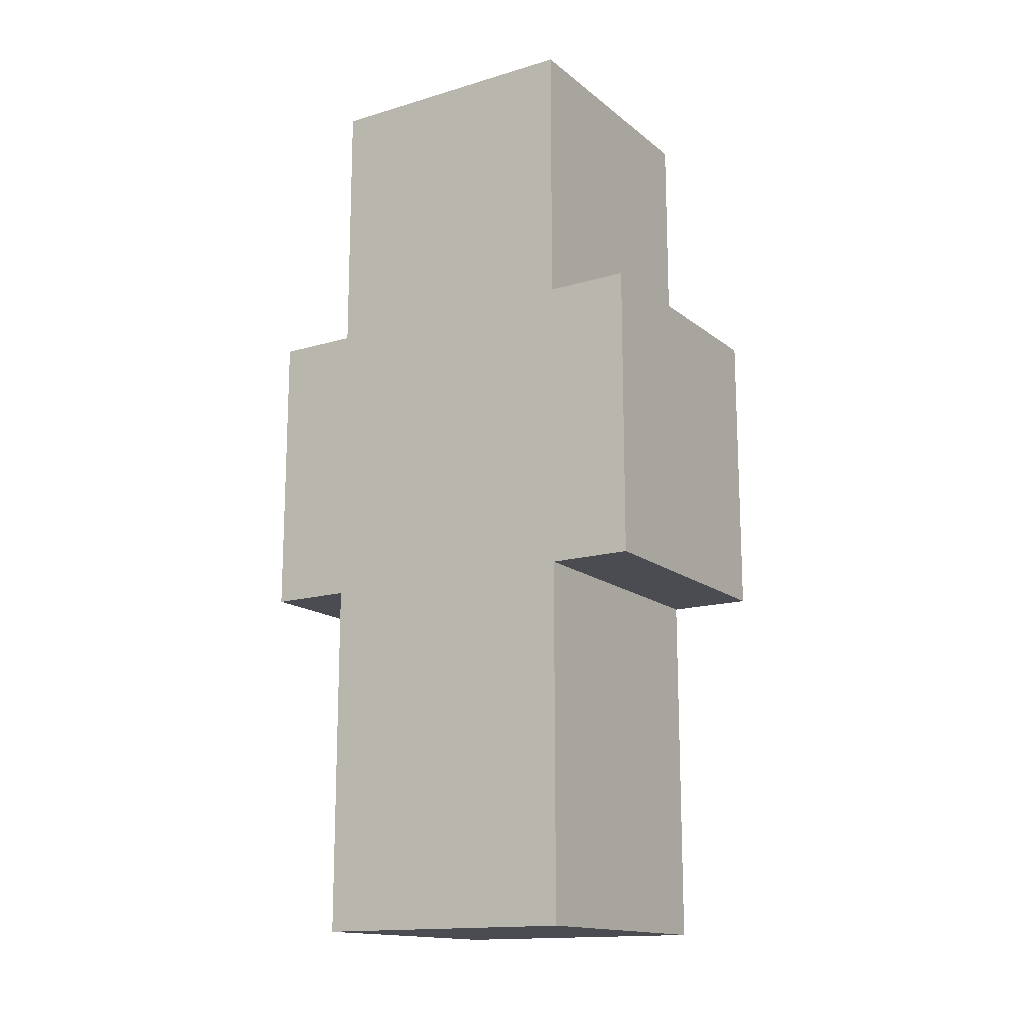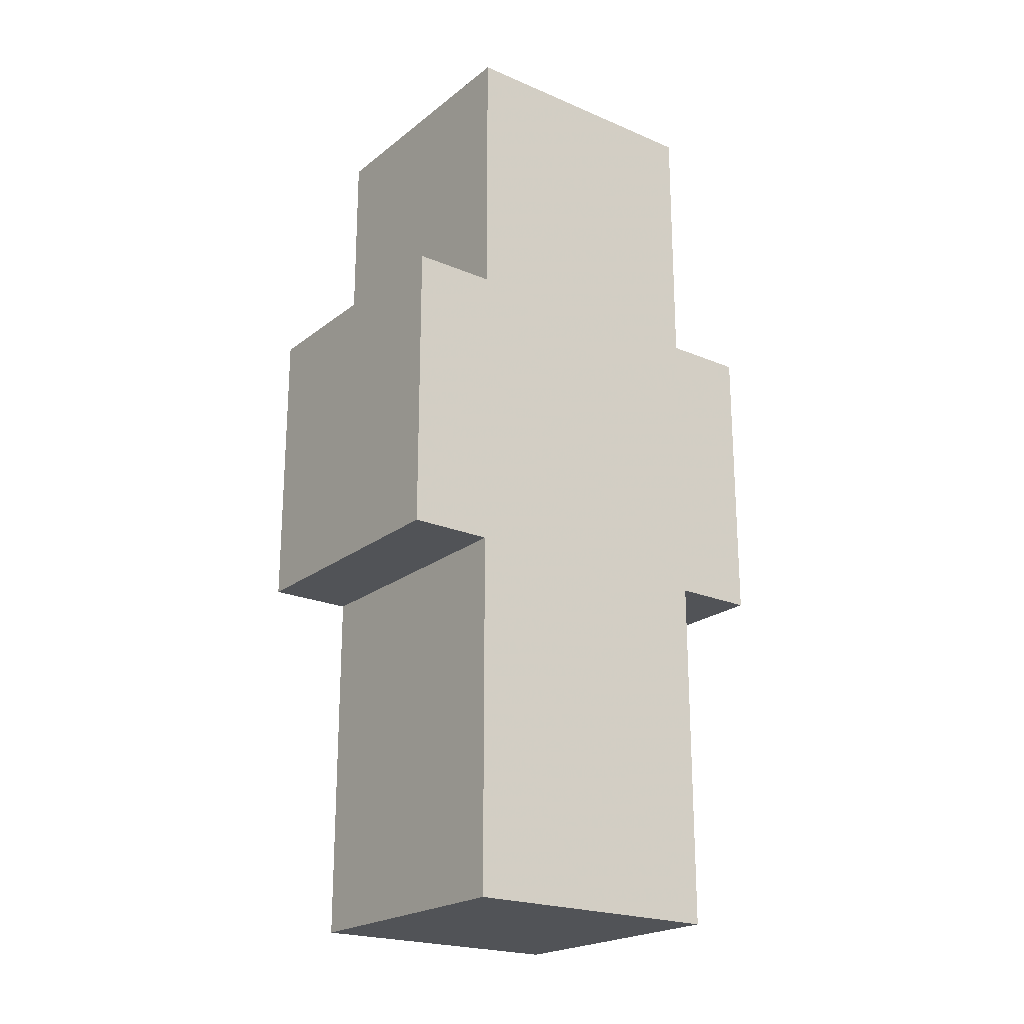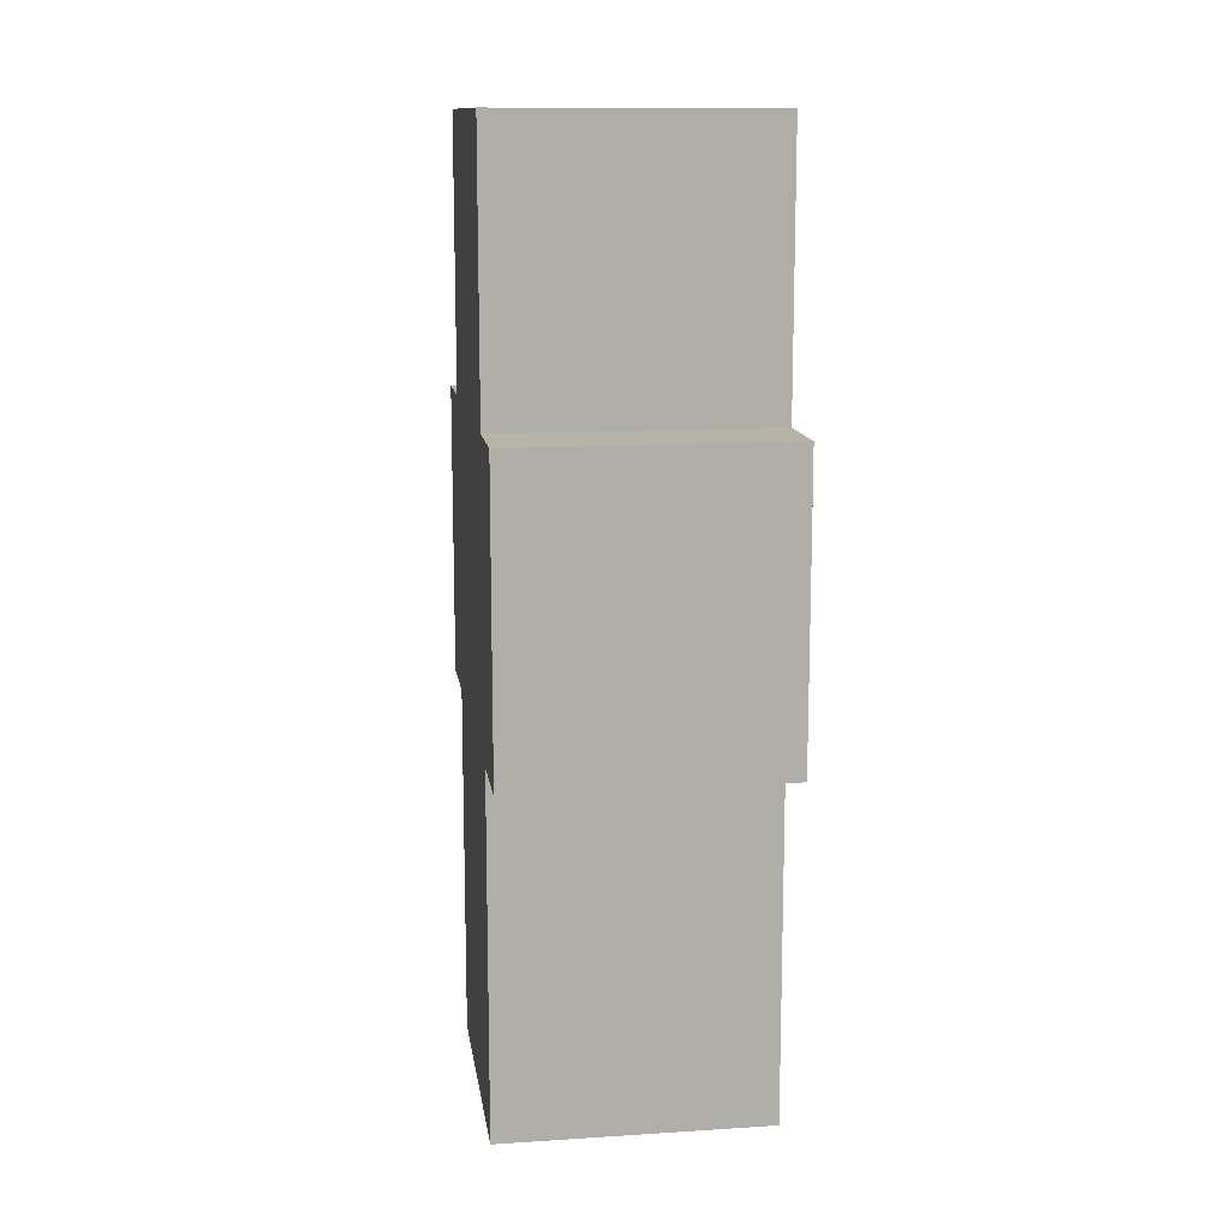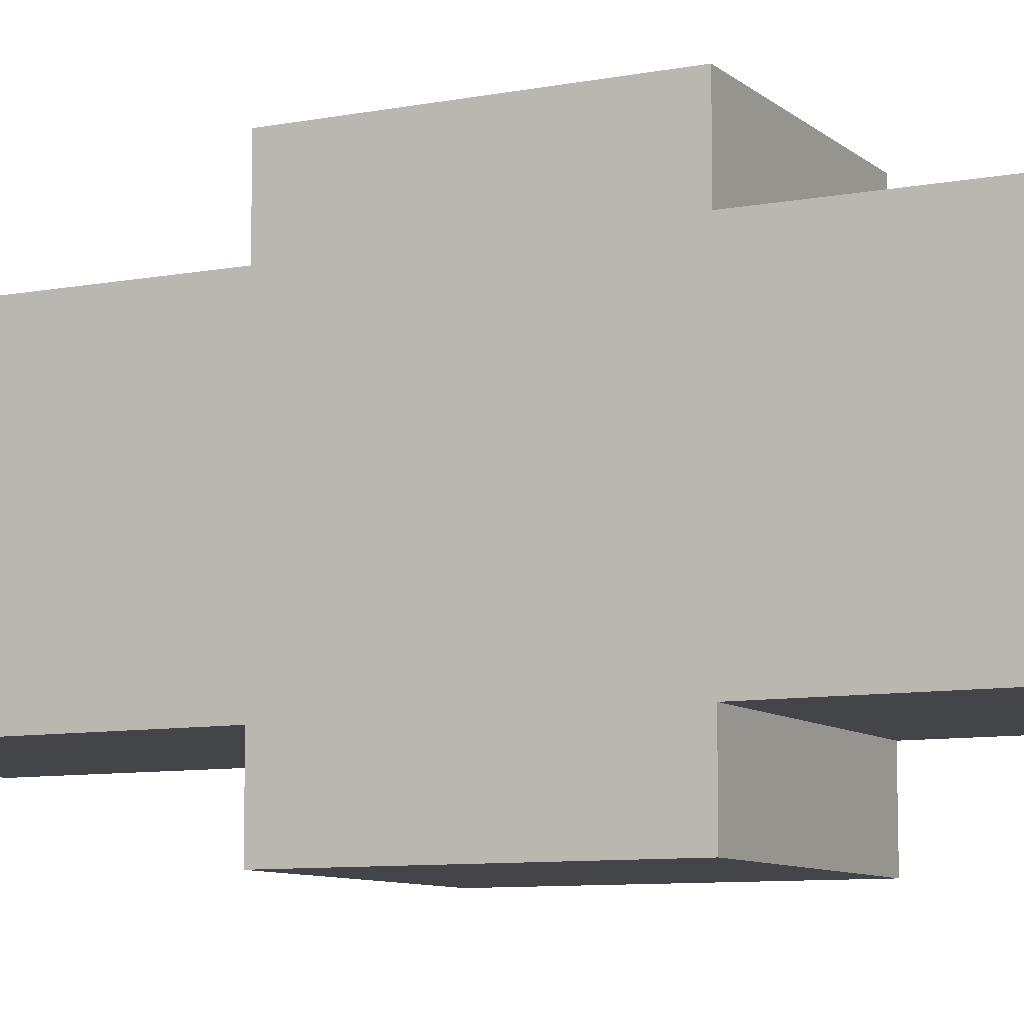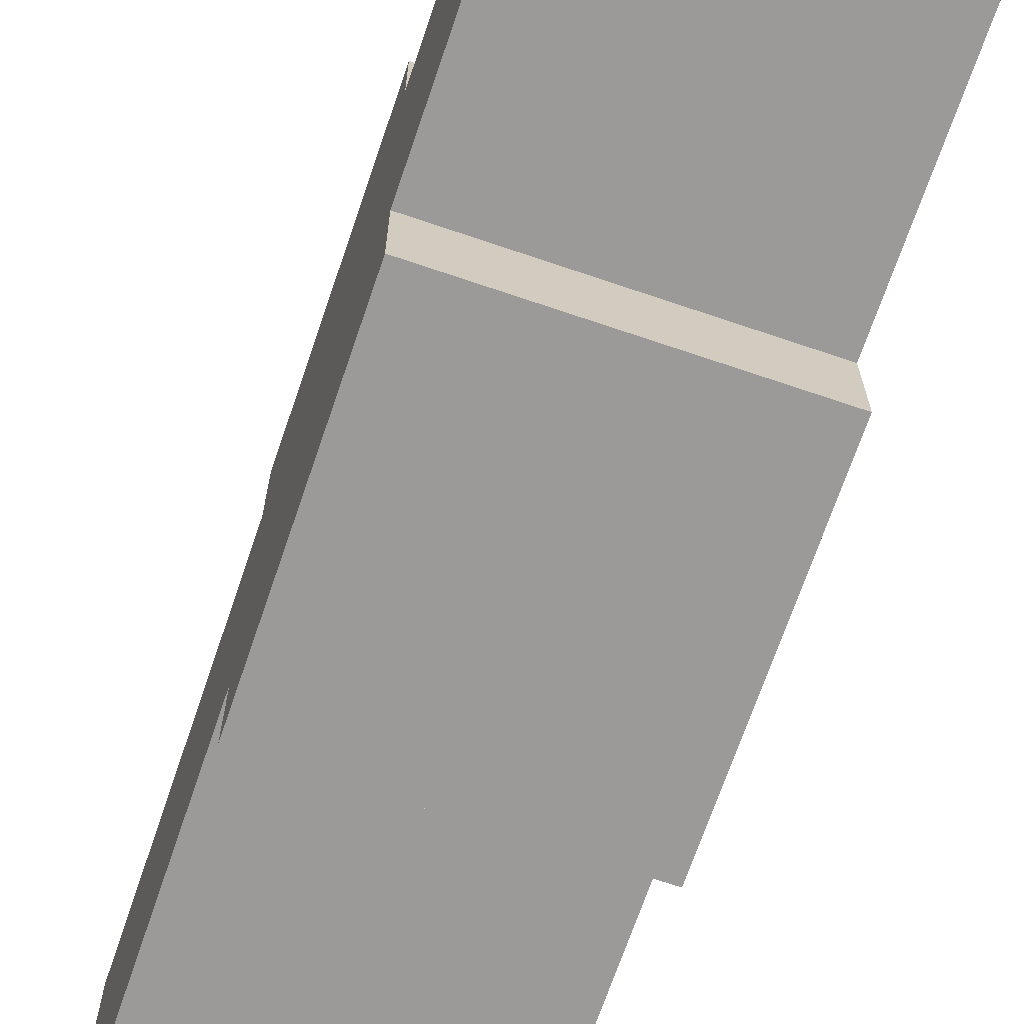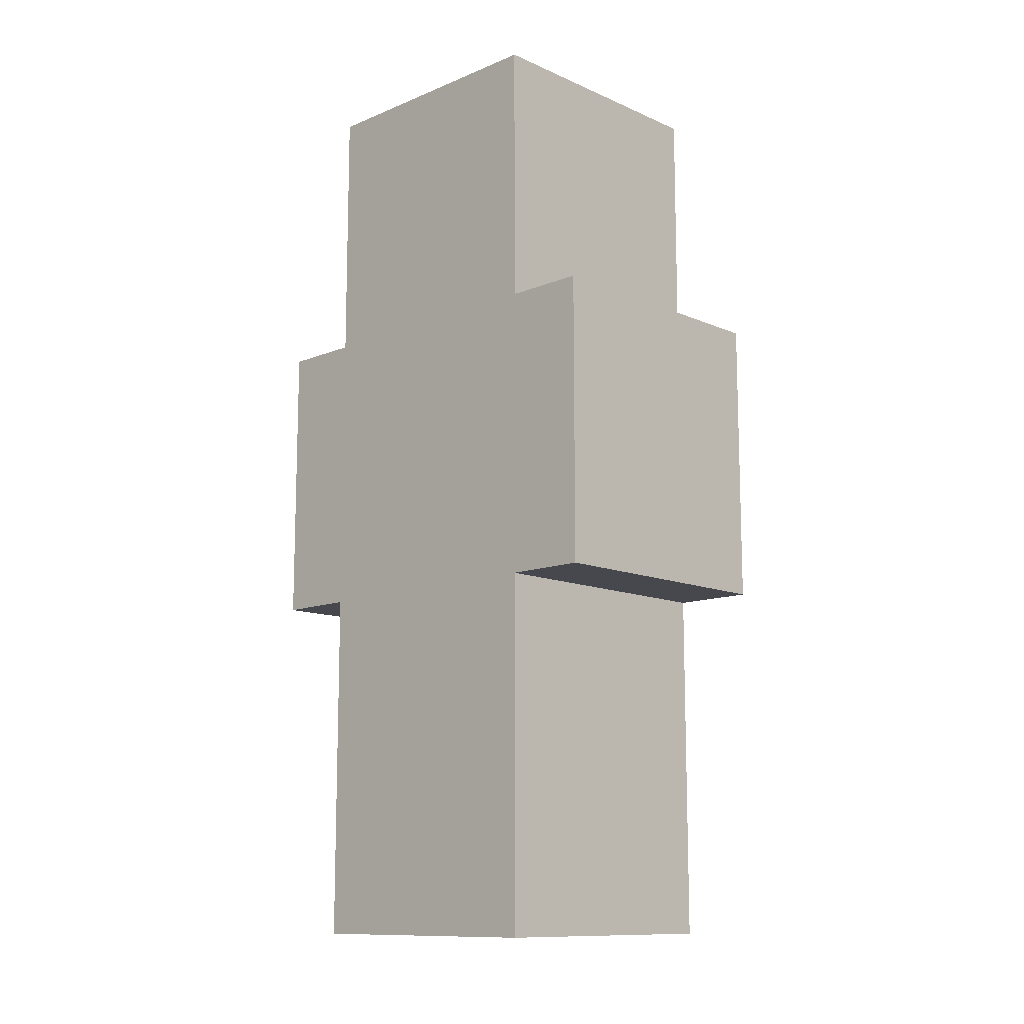
<metadata>
{"format":"obj","ext":"obj","renderer":"f3d","projection":"perspective","resolution":1024,"background":"white","views":[{"elev":-15.3,"azim":122.2,"up":"+Y"},{"elev":-21.7,"azim":-126.8,"up":"+Y"},{"elev":12.8,"azim":171.7,"up":"+Y"},{"elev":-8.8,"azim":117.1,"up":"+Z"},{"elev":-69.3,"azim":161.2,"up":"+Z"},{"elev":-11.9,"azim":-45.8,"up":"+Y"}]}
</metadata>
<code>
o Object.1
v -83.18 225 7.62
v -83.18 225 32.43
v -83.18 216.9 7.62
v -83.18 197.9 7.62
v -83.18 216.9 32.43
v -83.18 197.9 20.03
v -83.18 197.9 32.43
v -108 225 32.43
v -108 225 7.62
v -108 216.9 32.43
v -108 197.9 32.43
v -108 216.9 7.62
v -108 197.9 20.03
v -108 197.9 7.62
v -83.18 184.7 20.03
v -83.18 184.7 32.43
v -83.18 164.9 20.03
v -83.18 164.9 32.43
v -83.18 225 40.05
v -108 225 40.05
v -108 216.9 0
v -108 225 0
v -108 197.9 40.05
v -83.18 197.9 40.05
v -108 216.9 40.05
v -83.18 216.9 40.05
v -83.18 216.9 0
v -108 197.9 0
v -83.18 197.9 0
v -83.18 225 0
v -108 184.7 32.43
v -108 164.9 32.43
v -108 164.9 20.03
v -83.18 164.9 7.62
v -108 164.9 7.62
v -108 184.7 20.03
v -108 184.7 7.62
v -83.18 184.7 7.62
f 1 2 3
f 1 3 30
f 22 1 30
f 22 30 21
f 21 9 22
f 12 9 21
f 28 12 21
f 21 27 28
f 28 27 29
f 29 14 28
f 4 14 29
f 14 4 37
f 14 37 36
f 13 14 36
f 13 36 31
f 11 13 31
f 16 11 31
f 16 31 18
f 16 18 17
f 15 16 17
f 15 17 34
f 38 15 34
f 35 38 34
f 37 38 35
f 37 35 33
f 17 33 35
f 6 15 38
f 4 6 38
f 4 5 6
f 5 7 6
f 7 5 24
f 23 7 24
f 24 25 23
f 25 11 23
f 10 11 25
f 20 10 25
f 26 20 25
f 19 20 26
f 26 2 19
f 2 8 19
f 5 2 26
f 19 8 20
f 8 10 20
f 8 9 10
f 9 8 1
f 10 9 11
f 26 25 24
f 11 7 23
f 24 5 26
f 2 5 4
f 6 7 15
f 34 17 35
f 7 16 15
f 17 18 33
f 18 32 33
f 36 33 32
f 18 31 32
f 7 11 16
f 11 12 13
f 31 36 32
f 12 14 13
f 36 37 33
f 37 4 38
f 27 4 29
f 3 4 27
f 14 12 28
f 9 12 11
f 21 30 27
f 9 1 22
f 30 3 27
f 3 2 4
f 1 8 2
o Object.2
v -83.18 249.8 32.43
v -83.18 225 32.43
v -83.18 249.8 7.62
v -83.18 225 7.62
v -108 249.8 7.62
v -108 249.8 32.43
v -108 225 32.43
v -108 225 7.62
f 39 40 41
f 41 40 42
f 41 44 39
f 45 39 44
f 44 46 45
f 40 45 46
f 42 40 46
f 43 42 46
f 41 42 43
f 43 46 44
f 43 44 41
f 40 39 45

</code>
